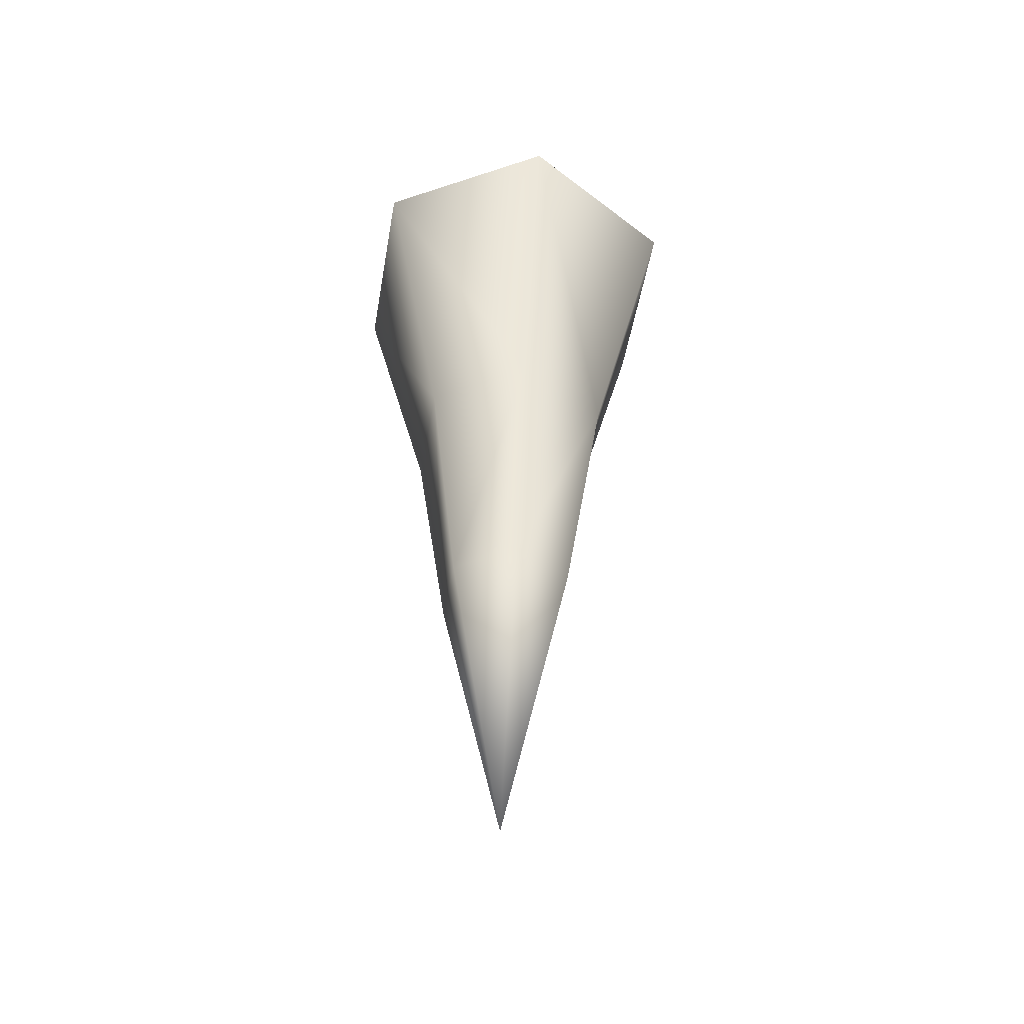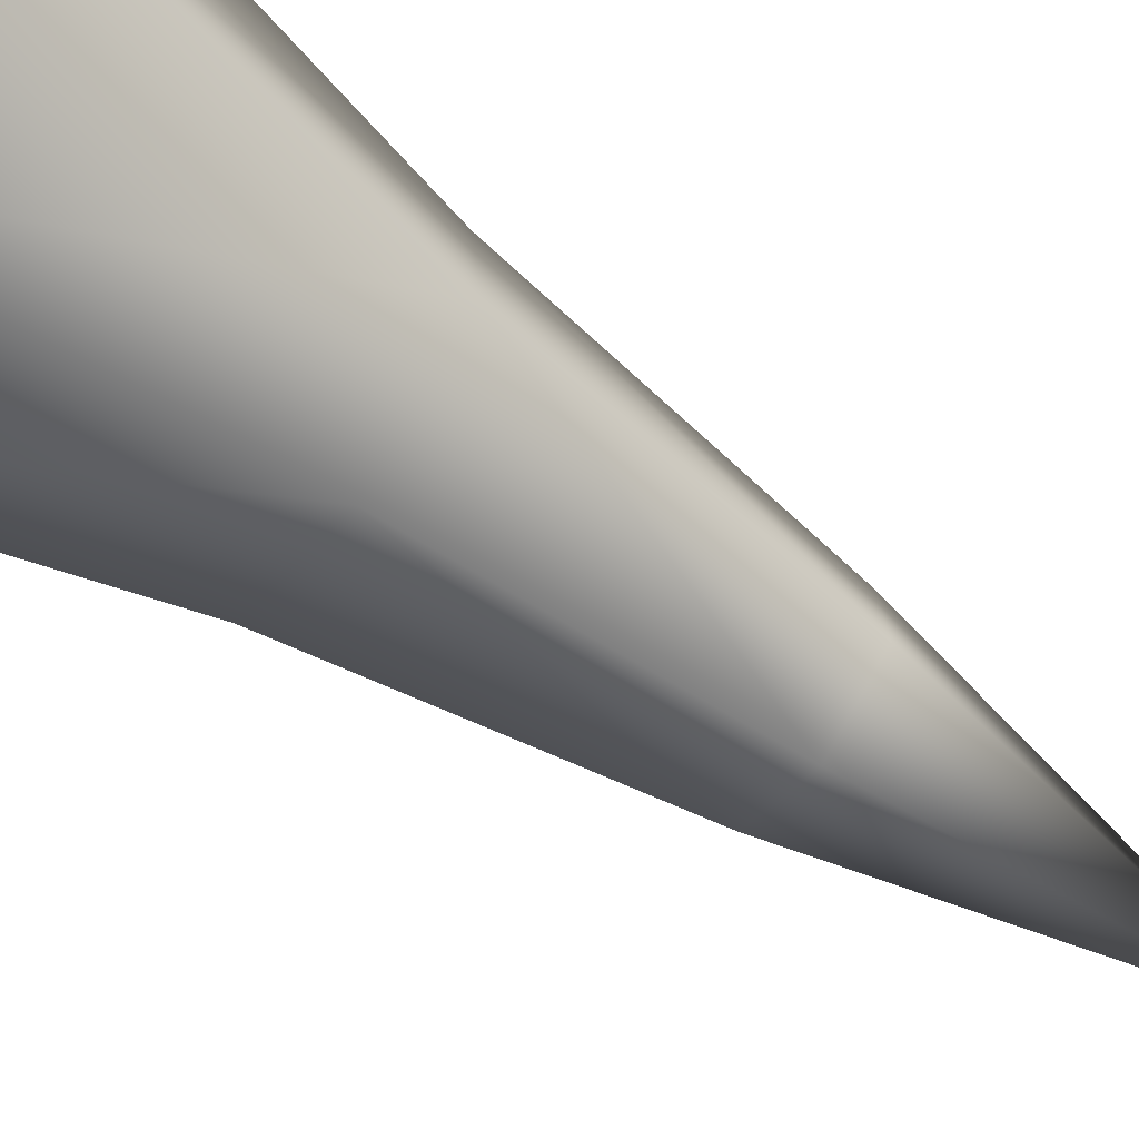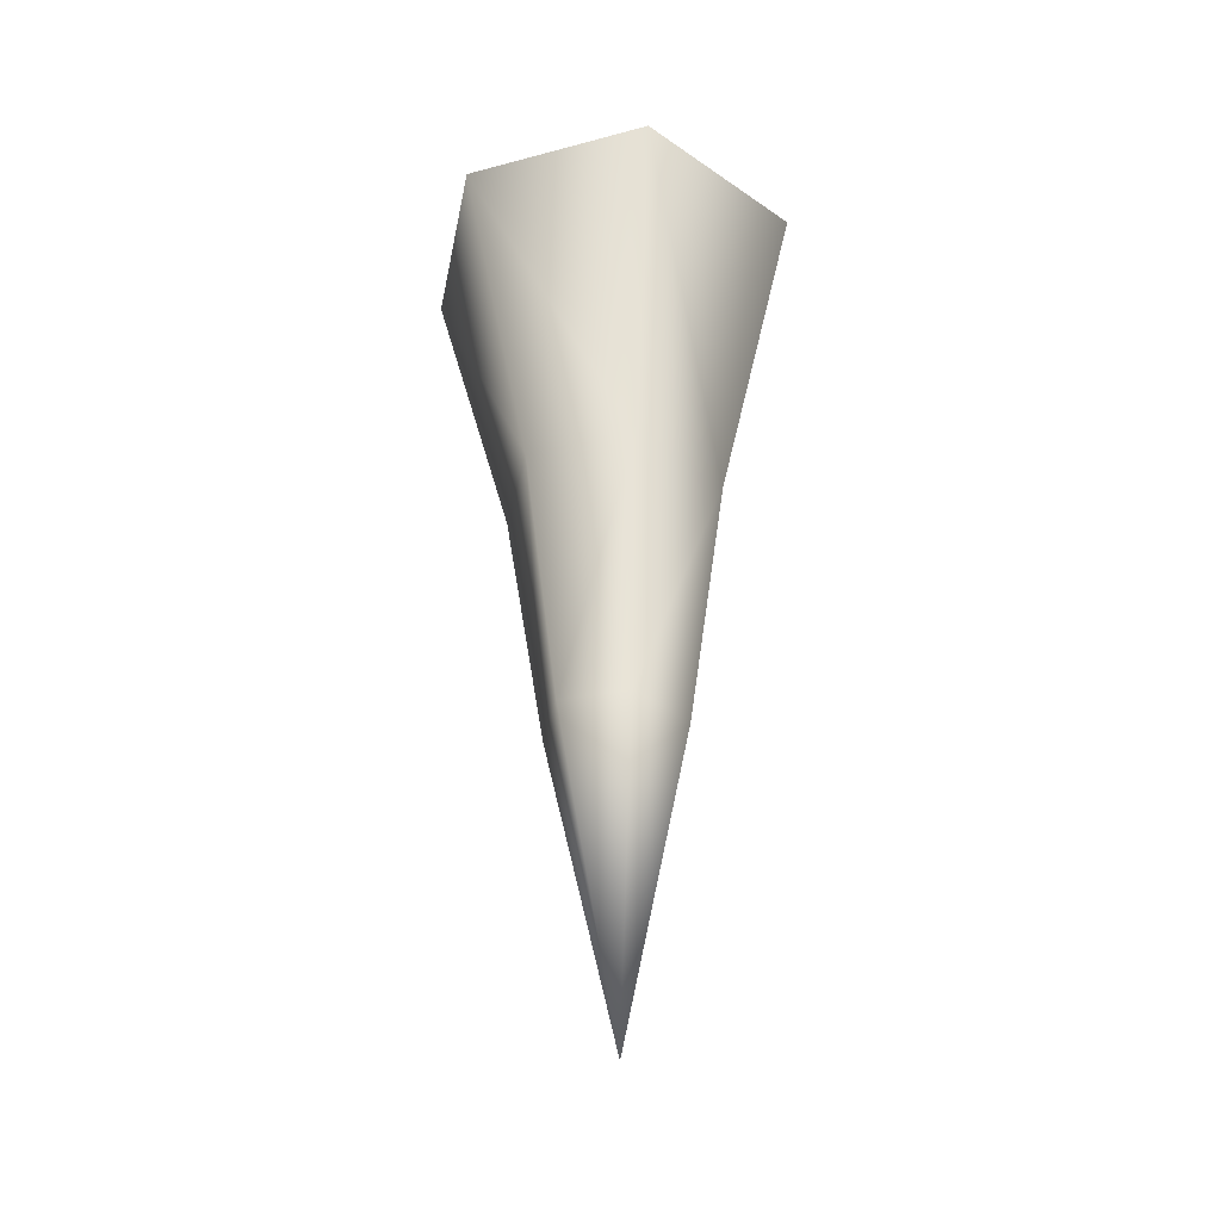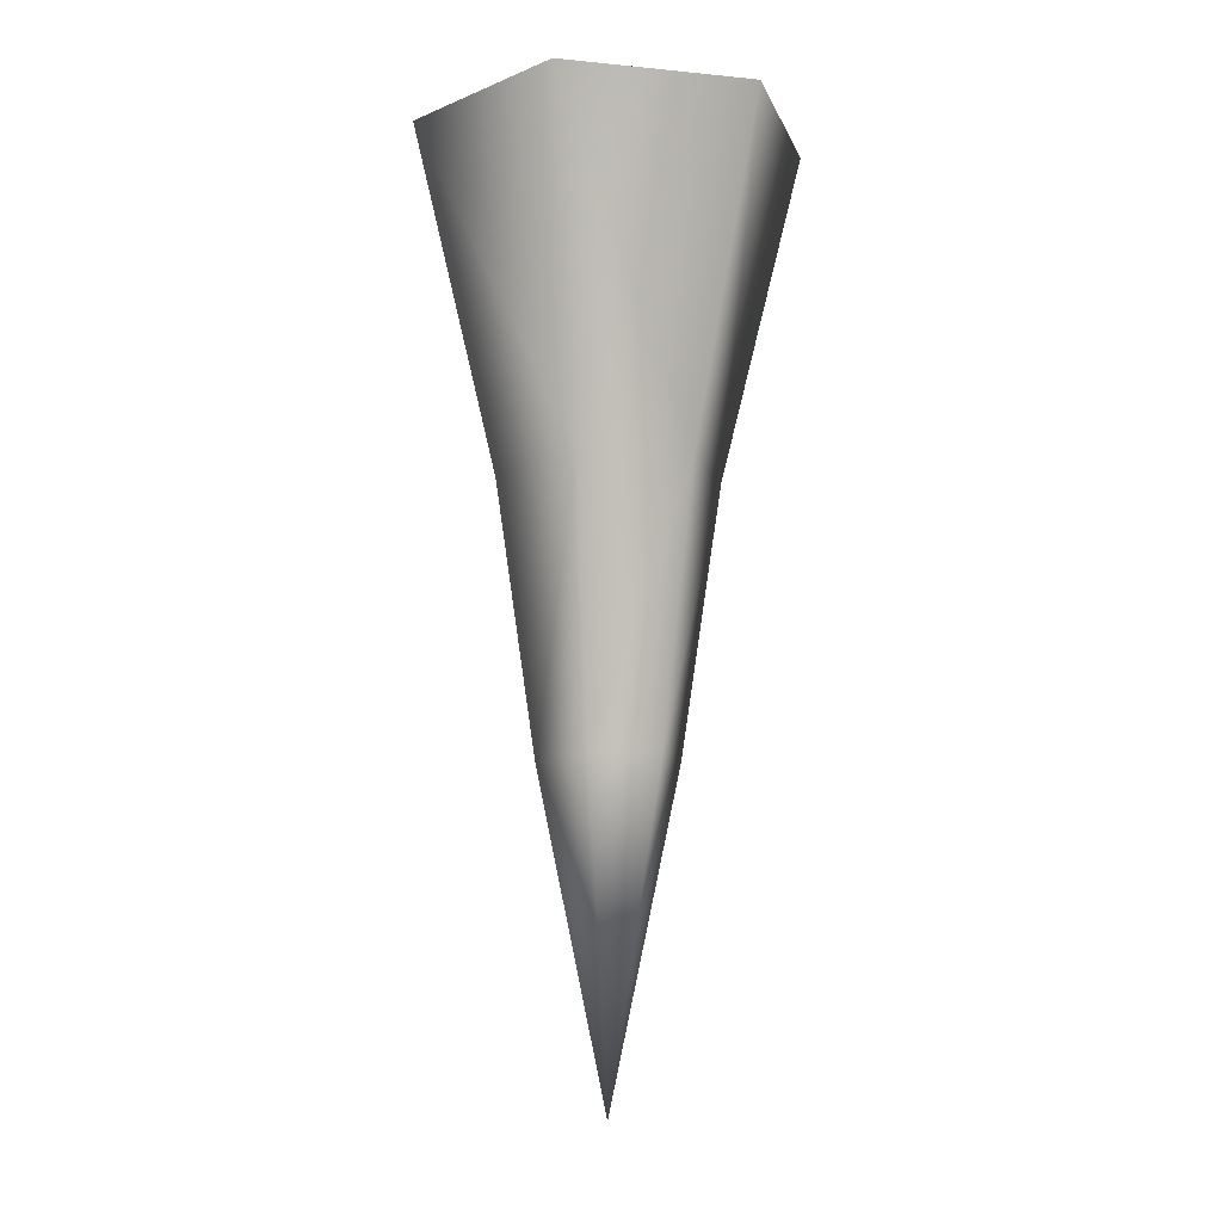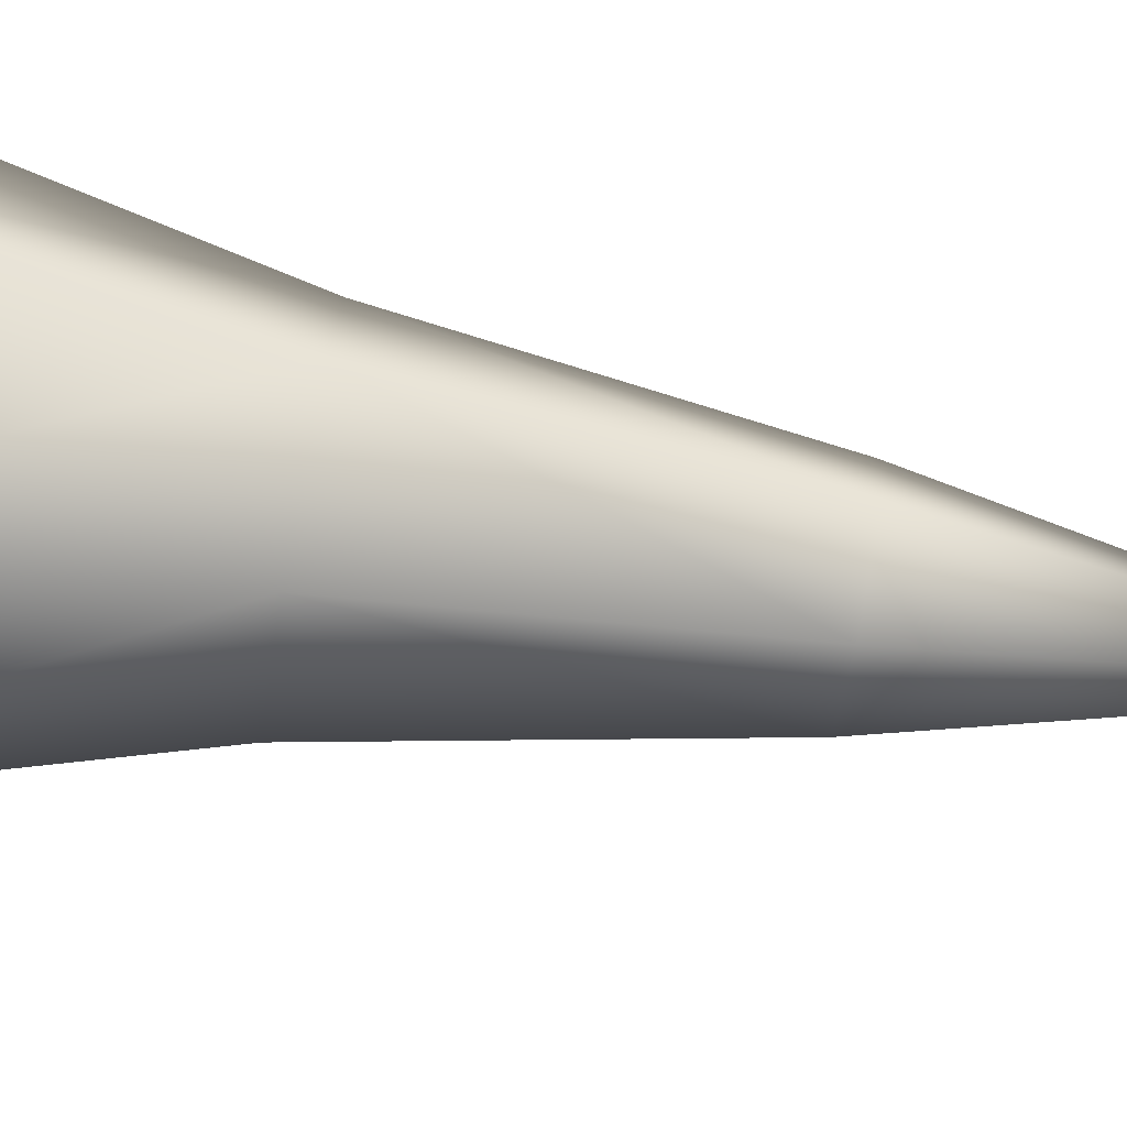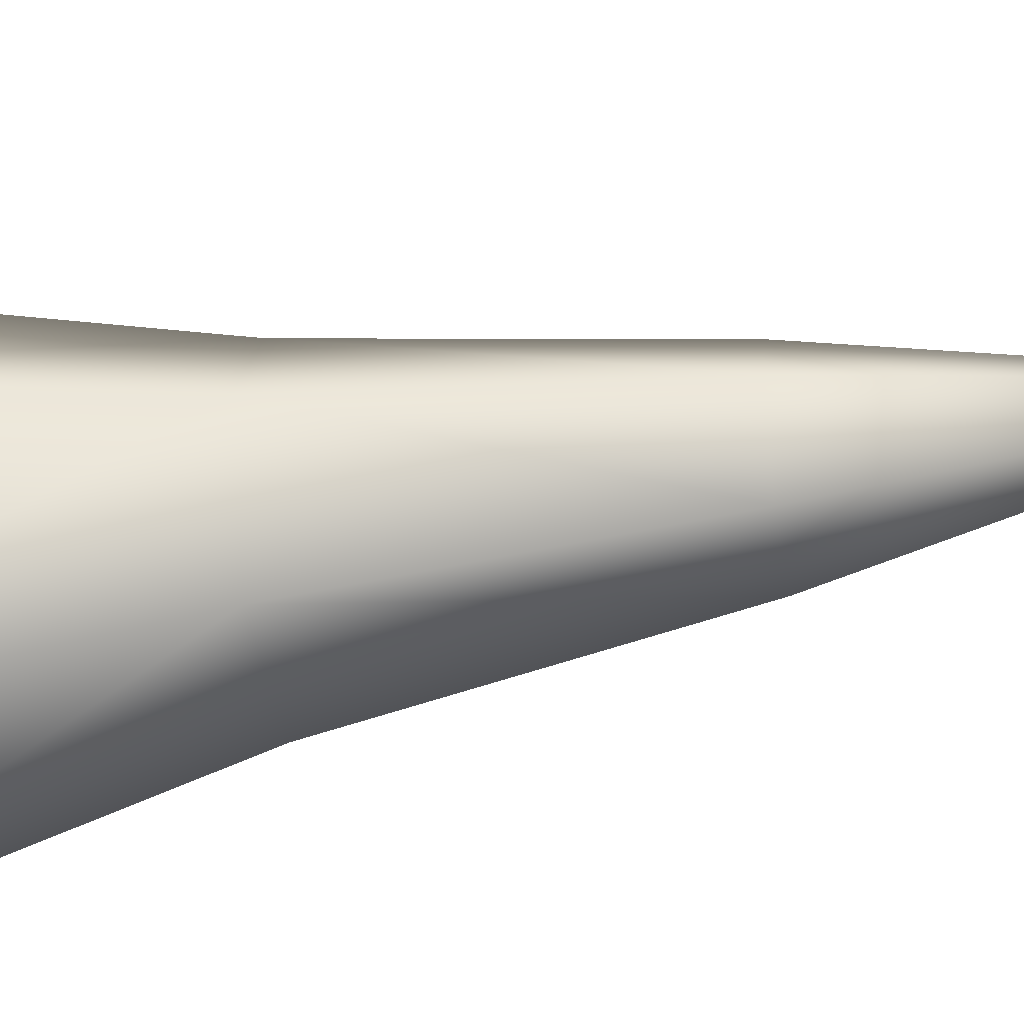
<metadata>
{"format":"obj","ext":"obj","renderer":"f3d","projection":"perspective","resolution":1024,"background":"white","views":[{"elev":-50.6,"azim":-119.8,"up":"+Z"},{"elev":-58.7,"azim":53.1,"up":"+Y"},{"elev":-38.1,"azim":119.2,"up":"+Z"},{"elev":-10.2,"azim":-34.1,"up":"+Z"},{"elev":-60.9,"azim":80.1,"up":"+Y"},{"elev":-63.1,"azim":98.5,"up":"+Y"}]}
</metadata>
<code>
g
v  1.235 1.05 0.4304
v  1.524 -0.5492 0.4378
v  0.2883 -1.6 0.442
v  -1.235 -1.05 0.4387
v  -1.524 0.5492 0.4313
v  -0.2883 1.6 0.4271
v  0.4617 0.4346 -4.654
v  0.565 -0.1388 -4.613
v  0.1221 -0.5154 -4.589
v  -0.4242 -0.3185 -4.607
v  -0.5276 0.255 -4.649
v  -0.08465 0.6315 -4.673
v  0.8741 -0.2788 -2.367
v  0.1739 -0.8742 -2.33
v  -0.6898 -0.5629 -2.359
v  -0.8532 0.3437 -2.425
v  -0.153 0.939 -2.463
v  0.7107 0.6278 -2.434
v  0.02871 0.08903 -7.333
g (null)
f 18 1 2 13
f 13 2 3 14
f 14 3 4 15
f 15 4 5 16
f 16 5 6 17
f 17 6 1 18
f 18 13 8 7
f 13 14 9 8
f 14 15 10 9
f 15 16 11 10
f 16 17 12 11
f 17 18 7 12
f 2 6 4 3
f 8 19 7
f 9 19 8
f 10 19 9
f 11 19 10
f 12 19 11
f 7 19 12
f 2 1 6
f 4 6 5
g

</code>
